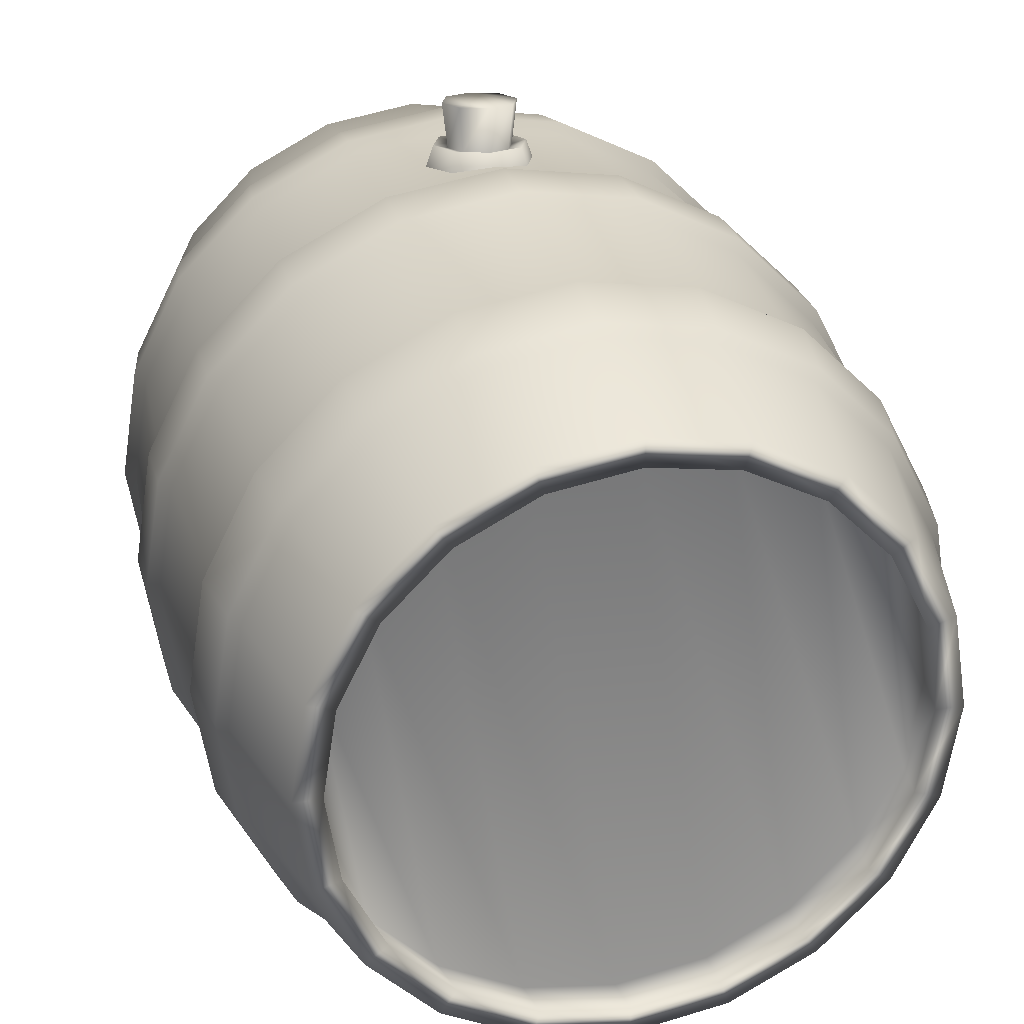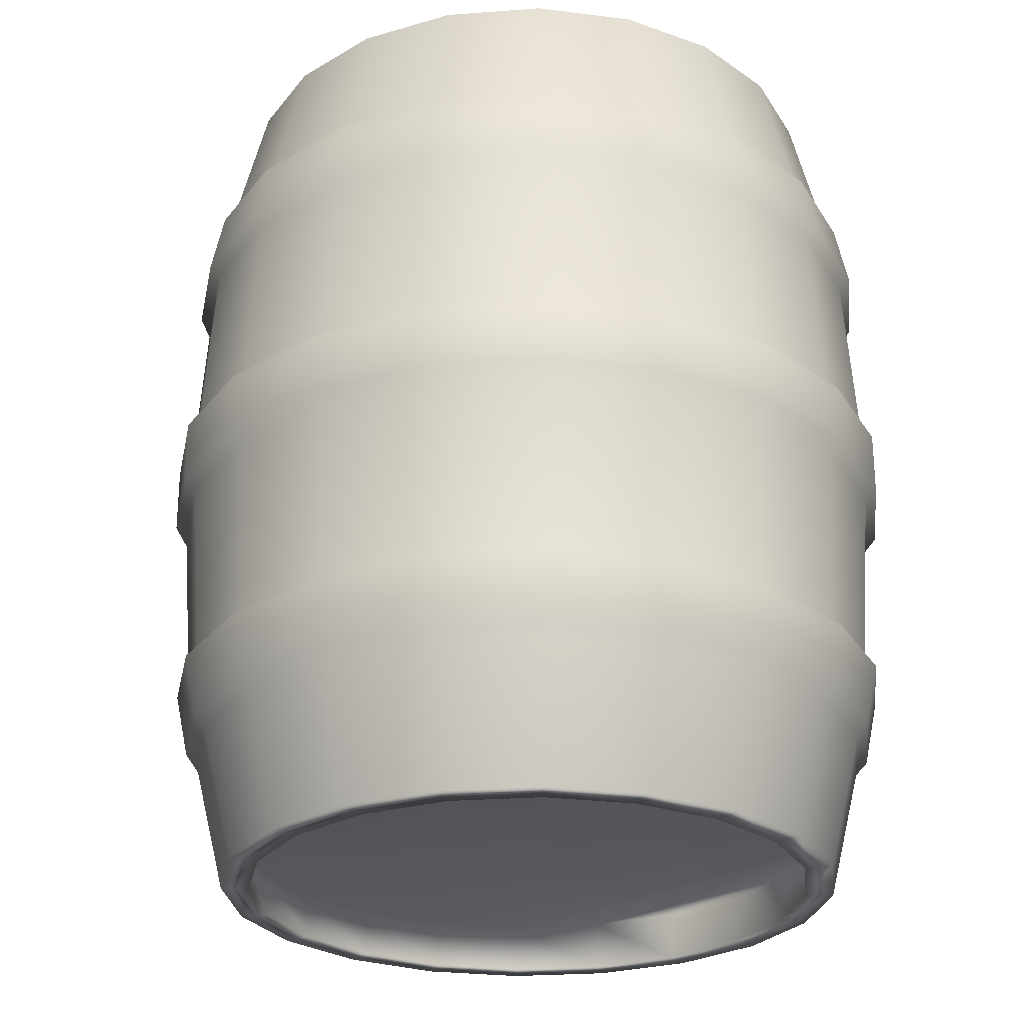
<metadata>
{"format":"obj","ext":"obj","renderer":"f3d","projection":"perspective","resolution":1024,"background":"white","views":[{"elev":27.7,"azim":-14.8,"up":"+Z"},{"elev":-26.3,"azim":123.8,"up":"+Y"}]}
</metadata>
<code>
v  1.649 2.37 -0.8933
v  1.341 2.37 -1.05
v  1.309 2.8 -0.9511
v  1.588 2.8 -0.809
v  1.696 1.532 -0.9581
v  1.366 1.532 -1.126
v  1.354 2.108 -1.089
v  1.673 2.108 -0.926
v  1.958 1.532 -0.6961
v  1.926 2.108 -0.6728
v  2.126 1.532 -0.366
v  2.089 2.108 -0.3537
v  2.184 1.532 0
v  2.145 2.108 0
v  2.126 1.532 0.366
v  2.089 2.108 0.3537
v  1.958 1.532 0.6961
v  1.926 2.108 0.6728
v  1.696 1.532 0.9581
v  1.673 2.108 0.926
v  1.366 1.532 1.126
v  1.354 2.108 1.089
v  1 1.532 1.184
v  1 2.108 1.145
v  0.634 1.532 1.126
v  0.6463 2.108 1.089
v  0.3039 1.532 0.9581
v  0.3272 2.108 0.926
v  0.04188 1.532 0.6961
v  0.07403 2.108 0.6728
v  -0.1263 1.532 0.366
v  -0.08855 2.108 0.3537
v  -0.1843 1.532 -9.984e-07
v  -0.1446 2.108 -9.984e-07
v  -0.1263 1.532 -0.366
v  -0.08854 2.108 -0.3537
v  0.04188 1.532 -0.6961
v  0.07403 2.108 -0.6728
v  0.3039 1.532 -0.9581
v  0.3272 2.108 -0.926
v  1 1.532 -1.184
v  1 2.108 -1.145
v  0.634 1.532 -1.126
v  0.6463 2.108 -1.089
v  1 2.37 -1.104
v  1 2.8 -1
v  1.354 0.6916 -1.089
v  1 0.6916 -1.145
v  1 1.268 -1.184
v  1.366 1.268 -1.126
v  0.6588 2.37 -1.05
v  0.691 2.8 -0.9511
v  0.6482 0.4593 -1.083
v  0.6353 0.6624 -1.123
v  1 0.6624 -1.18
v  1 0.4593 -1.139
v  0.691 0 -0.9511
v  0.4122 0 -0.809
v  0.351 0.4301 -0.8933
v  0.6588 0.4301 -1.05
v  0.6463 0.6916 -1.089
v  0.3272 0.6916 -0.926
v  0.3039 1.268 -0.9581
v  0.634 1.268 -1.126
v  0.351 2.37 -0.8933
v  0.4122 2.8 -0.809
v  0.191 0 -0.5878
v  0.1067 0.4301 -0.649
v  0.07403 0.6916 -0.6728
v  0.04188 1.268 -0.6961
v  0.1067 2.37 -0.649
v  0.191 2.8 -0.5878
v  0.04894 0 -0.309
v  -0.05012 0.4301 -0.3412
v  -0.08854 0.6916 -0.3537
v  -0.1263 1.268 -0.366
v  -0.05012 2.37 -0.3412
v  0.04894 2.8 -0.309
v  0 0 -9.984e-07
v  -0.1042 0.4301 -9.984e-07
v  -0.1446 0.6916 -9.984e-07
v  -0.1843 1.268 -9.984e-07
v  -0.1042 2.37 -9.984e-07
v  0 2.8 -9.984e-07
v  0.04894 0 0.309
v  -0.05012 0.4301 0.3412
v  -0.08855 0.6916 0.3537
v  -0.1263 1.268 0.366
v  -0.05012 2.37 0.3412
v  0.04894 2.8 0.309
v  0.191 0 0.5878
v  0.1067 0.4301 0.649
v  0.07403 0.6916 0.6728
v  0.04188 1.268 0.6961
v  0.1067 2.37 0.649
v  0.191 2.8 0.5878
v  0.4122 0 0.809
v  0.351 0.4301 0.8933
v  0.3272 0.6916 0.926
v  0.3039 1.268 0.9581
v  0.351 2.37 0.8933
v  0.4122 2.8 0.809
v  0.691 0 0.9511
v  0.6588 0.4301 1.05
v  0.6463 0.6916 1.089
v  0.634 1.268 1.126
v  0.6588 2.37 1.05
v  0.691 2.8 0.9511
v  1 0 1
v  1 0.4301 1.104
v  1 0.6916 1.145
v  1 1.268 1.184
v  1 2.37 1.104
v  1 2.8 1
v  1.309 0 0.9511
v  1.341 0.4301 1.05
v  1.354 0.6916 1.089
v  1.366 1.268 1.126
v  1.341 2.37 1.05
v  1.309 2.8 0.9511
v  1.588 0 0.809
v  1.649 0.4301 0.8933
v  1.673 0.6916 0.926
v  1.696 1.268 0.9581
v  1.649 2.37 0.8933
v  1.588 2.8 0.809
v  1.809 0 0.5878
v  1.893 0.4301 0.649
v  1.926 0.6916 0.6728
v  1.958 1.268 0.6961
v  1.893 2.37 0.649
v  1.809 2.8 0.5878
v  1.951 0 0.309
v  2.05 0.4301 0.3412
v  2.089 0.6916 0.3537
v  2.126 1.268 0.366
v  2.05 2.37 0.3412
v  1.951 2.8 0.309
v  2 0 0
v  2.104 0.4301 0
v  2.145 0.6916 0
v  2.184 1.268 0
v  2.104 2.37 0
v  2 2.8 0
v  1.951 0 -0.309
v  2.05 0.4301 -0.3412
v  2.089 0.6916 -0.3537
v  2.126 1.268 -0.366
v  2.05 2.37 -0.3412
v  1.951 2.8 -0.309
v  1.809 0 -0.5878
v  1.893 0.4301 -0.649
v  1.926 0.6916 -0.6728
v  1.958 1.268 -0.6961
v  1.893 2.37 -0.649
v  1.809 2.8 -0.5878
v  1.588 0 -0.809
v  1.649 0.4301 -0.8933
v  1.673 0.6916 -0.926
v  1.696 1.268 -0.9581
v  1.309 0 -0.9511
v  1.341 0.4301 -1.05
v  1 0 -1
v  1 0.4301 -1.104
v  1.669 2.341 0.9212
v  1.352 2.341 1.083
v  1.718 1.503 -0.988
v  1.988 1.503 -0.7178
v  0.6226 1.503 -1.161
v  1 1.503 -1.221
v  -0.1803 2.138 -9.984e-07
v  -0.1225 2.138 0.3647
v  1.377 1.297 1.161
v  1.718 1.297 0.988
v  1.921 0.4593 -0.6693
v  1.669 0.4593 -0.9212
v  -0.08288 2.341 0.3518
v  -0.1386 2.341 -9.984e-07
v  1.718 1.503 0.988
v  1.377 1.503 1.161
v  1.694 0.6624 -0.9549
v  1.955 0.6624 -0.6937
v  -0.2213 1.297 -9.984e-07
v  -0.1615 1.297 0.3774
v  1.352 0.4593 1.083
v  1.669 0.4593 0.9212
v  2.123 2.138 -0.3647
v  1.955 2.138 -0.6937
v  -0.1615 1.503 0.3774
v  -0.2213 1.503 -9.984e-07
v  1.694 0.6624 0.9549
v  1.365 0.6624 1.123
v  1.921 2.341 -0.6693
v  2.083 2.341 -0.3518
v  -0.1386 0.4593 -9.984e-07
v  -0.08288 0.4593 0.3518
v  1 2.138 1.18
v  1.365 2.138 1.123
v  2.161 1.297 -0.3774
v  1.988 1.297 -0.7178
v  -0.1225 0.6624 0.3647
v  -0.1803 0.6624 -9.984e-07
v  1 2.341 1.139
v  2.161 1.503 -0.3774
v  -0.1225 2.138 -0.3647
v  1 1.297 1.221
v  2.083 0.4593 -0.3518
v  -0.08288 2.341 -0.3519
v  1 1.503 1.221
v  2.123 0.6624 -0.3647
v  -0.1615 1.297 -0.3774
v  1 0.4593 1.139
v  2.18 2.138 0
v  -0.1615 1.503 -0.3774
v  1 0.6624 1.18
v  2.139 2.341 0
v  -0.08288 0.4593 -0.3519
v  0.6353 2.138 1.123
v  2.221 1.297 0
v  -0.1225 0.6624 -0.3647
v  0.6482 2.341 1.083
v  2.221 1.503 0
v  0.04514 2.138 -0.6937
v  0.6226 1.297 1.161
v  2.139 0.4593 0
v  0.07885 2.341 -0.6693
v  0.6226 1.503 1.161
v  2.18 0.6624 0
v  0.01199 1.297 -0.7178
v  0.6482 0.4593 1.083
v  2.123 2.138 0.3647
v  0.01199 1.503 -0.7178
v  0.6353 0.6624 1.123
v  2.083 2.341 0.3518
v  0.07885 0.4593 -0.6693
v  0.3063 2.138 0.9549
v  2.161 1.297 0.3774
v  0.04514 0.6624 -0.6937
v  0.3307 2.341 0.9212
v  2.161 1.503 0.3774
v  0.3063 2.138 -0.9549
v  0.6226 1.297 -1.161
v  1 1.297 -1.221
v  0.6353 2.138 -1.123
v  0.6482 2.341 -1.083
v  1 2.341 -1.139
v  1 2.138 -1.18
v  0.3307 0.4593 -0.9212
v  0.3063 0.6624 -0.9549
v  0.2822 1.297 -0.988
v  0.2822 1.503 -0.988
v  0.3307 2.341 -0.9212
v  0.07884 0.4593 0.6693
v  0.04514 0.6624 0.6937
v  0.01199 1.297 0.7178
v  0.01199 1.503 0.7178
v  0.04514 2.138 0.6937
v  0.07884 2.341 0.6693
v  0.3307 0.4593 0.9212
v  0.3063 0.6624 0.9549
v  0.2822 1.297 0.988
v  0.2822 1.503 0.988
v  1.694 2.138 0.9549
v  1.921 0.4593 0.6693
v  1.955 0.6624 0.6937
v  1.988 1.297 0.7178
v  1.988 1.503 0.7178
v  1.955 2.138 0.6937
v  1.921 2.341 0.6693
v  2.083 0.4593 0.3518
v  2.123 0.6624 0.3647
v  1.718 1.297 -0.988
v  1.694 2.138 -0.9549
v  1.669 2.341 -0.9212
v  1.352 0.4593 -1.083
v  1.365 0.6624 -1.123
v  1.377 1.297 -1.161
v  1.377 1.503 -1.161
v  1.365 2.138 -1.123
v  1.352 2.341 -1.083
v  0.7189 2.8 -0.865
v  0.4654 2.8 -0.7358
v  1.909 0 0
v  1.865 0 0.2811
v  0.135 0 0.2811
v  0.0905 0 -9.984e-07
v  1.865 2.8 0.2811
v  1.909 2.8 0
v  0.0905 2.8 -9.984e-07
v  0.135 2.8 0.2811
v  1.281 0 -0.865
v  1.535 0 -0.7358
v  1 0 0.9095
v  0.7189 0 0.865
v  0.7189 0 -0.865
v  1 0 -0.9095
v  1.535 2.8 -0.7358
v  1.281 2.8 -0.865
v  0.7189 2.8 0.865
v  1 2.8 0.9095
v  1 2.8 -0.9095
v  1.736 0 0.5346
v  0.135 0 -0.2811
v  1.736 2.8 0.5346
v  0.135 2.8 -0.2811
v  1.736 0 -0.5346
v  0.4654 0 0.7358
v  1.736 2.8 -0.5346
v  0.4654 2.8 0.7358
v  1.535 0 0.7358
v  0.2642 0 -0.5346
v  1.535 2.8 0.7358
v  0.2642 2.8 -0.5346
v  1.865 0 -0.2811
v  0.2642 0 0.5346
v  1.865 2.8 -0.2811
v  0.2642 2.8 0.5346
v  1.281 0 0.865
v  0.4654 0 -0.7358
v  1.281 2.8 0.865
v  1.897 0.1643 0.2916
v  1.763 0.1643 0.5546
v  1 2.636 -0.9435
v  0.7084 2.636 -0.8973
v  0.2367 0.1643 0.5546
v  0.1027 0.1643 0.2916
v  1.763 2.636 0.5546
v  1.897 2.636 0.2916
v  1 0.1643 -0.9435
v  1.292 0.1643 -0.8973
v  0.1027 2.636 0.2916
v  0.2367 2.636 0.5546
v  1.555 0.1643 0.7633
v  1.292 2.636 -0.8973
v  0.0565 0.1643 -9.984e-07
v  1.555 2.636 0.7633
v  1.555 0.1643 -0.7633
v  0.0565 2.636 -9.984e-07
v  1.292 0.1643 0.8973
v  1.555 2.636 -0.7633
v  0.1027 0.1643 -0.2916
v  1.292 2.636 0.8973
v  1.763 0.1643 -0.5546
v  0.1027 2.636 -0.2916
v  1 0.1643 0.9435
v  1.763 2.636 -0.5546
v  0.2367 0.1643 -0.5546
v  1 2.636 0.9435
v  1.897 0.1643 -0.2916
v  0.2367 2.636 -0.5546
v  0.7084 0.1643 0.8973
v  1.897 2.636 -0.2916
v  0.4454 0.1643 -0.7633
v  0.7084 2.636 0.8973
v  1.944 0.1643 0
v  0.4454 2.636 -0.7633
v  0.4454 0.1643 0.7633
v  1.944 2.636 0
v  0.7084 0.1643 -0.8973
v  0.4454 2.636 0.7633
v  0.8691 1.927 1.114
v  0.8167 1.799 1.13
v  0.8467 1.808 1.205
v  0.8911 1.916 1.192
v  1.075 1.882 1.179
v  0.9997 1.913 1.177
v  1.003 1.947 1.322
v  1.091 1.911 1.323
v  0.9975 1.981 1.105
v  0.9997 1.961 1.184
v  1.109 1.917 1.186
v  1.107 1.807 1.187
v  1.155 1.809 1.197
v  1.129 1.824 1.332
v  0.871 1.671 1.143
v  1 1.619 1.146
v  1.002 1.655 1.218
v  0.8927 1.699 1.216
v  1.076 1.733 1.196
v  1.093 1.737 1.343
v  1.129 1.672 1.136
v  1.111 1.7 1.21
v  0.9259 1.732 1.2
v  0.8942 1.806 1.192
v  1.001 1.701 1.201
v  1.005 1.7 1.349
v  1.181 1.801 1.12
v  0.9171 1.736 1.348
v  1.127 1.928 1.107
v  0.88 1.823 1.339
v  0.9248 1.881 1.183
v  0.9157 1.91 1.328
g low_Cylinder.001_low_Cylinder.001
f 1 2 3
f 3 4 1
f 5 6 7
f 7 8 5
f 9 5 8
f 8 10 9
f 11 9 10
f 10 12 11
f 13 11 12
f 12 14 13
f 15 13 14
f 14 16 15
f 17 15 16
f 16 18 17
f 19 17 18
f 18 20 19
f 21 19 20
f 20 22 21
f 23 21 22
f 22 24 23
f 25 23 24
f 24 26 25
f 27 25 26
f 26 28 27
f 29 27 28
f 28 30 29
f 31 29 30
f 30 32 31
f 33 31 32
f 32 34 33
f 35 33 34
f 34 36 35
f 37 35 36
f 36 38 37
f 39 37 38
f 38 40 39
f 6 41 42
f 42 7 6
f 43 39 40
f 40 44 43
f 2 45 46
f 46 3 2
f 47 48 49
f 49 50 47
f 45 51 52
f 52 46 45
f 53 54 55
f 55 56 53
f 57 58 59
f 59 60 57
f 61 62 63
f 63 64 61
f 51 65 66
f 66 52 51
f 58 67 68
f 68 59 58
f 62 69 70
f 70 63 62
f 65 71 72
f 72 66 65
f 67 73 74
f 74 68 67
f 69 75 76
f 76 70 69
f 71 77 78
f 78 72 71
f 73 79 80
f 80 74 73
f 75 81 82
f 82 76 75
f 77 83 84
f 84 78 77
f 79 85 86
f 86 80 79
f 81 87 88
f 88 82 81
f 83 89 90
f 90 84 83
f 85 91 92
f 92 86 85
f 87 93 94
f 94 88 87
f 89 95 96
f 96 90 89
f 91 97 98
f 98 92 91
f 93 99 100
f 100 94 93
f 95 101 102
f 102 96 95
f 97 103 104
f 104 98 97
f 99 105 106
f 106 100 99
f 101 107 108
f 108 102 101
f 103 109 110
f 110 104 103
f 105 111 112
f 112 106 105
f 107 113 114
f 114 108 107
f 109 115 116
f 116 110 109
f 111 117 118
f 118 112 111
f 113 119 120
f 120 114 113
f 115 121 122
f 122 116 115
f 117 123 124
f 124 118 117
f 119 125 126
f 126 120 119
f 121 127 128
f 128 122 121
f 123 129 130
f 130 124 123
f 125 131 132
f 132 126 125
f 127 133 134
f 134 128 127
f 129 135 136
f 136 130 129
f 131 137 138
f 138 132 131
f 133 139 140
f 140 134 133
f 135 141 142
f 142 136 135
f 137 143 144
f 144 138 137
f 139 145 146
f 146 140 139
f 141 147 148
f 148 142 141
f 143 149 150
f 150 144 143
f 145 151 152
f 152 146 145
f 147 153 154
f 154 148 147
f 149 155 156
f 156 150 149
f 151 157 158
f 158 152 151
f 153 159 160
f 160 154 153
f 155 1 4
f 4 156 155
f 157 161 162
f 162 158 157
f 159 47 50
f 50 160 159
f 163 57 60
f 60 164 163
f 48 61 64
f 64 49 48
f 41 43 44
f 44 42 41
f 165 125 119
f 119 166 165
f 167 5 9
f 9 168 167
f 169 43 41
f 41 170 169
f 171 34 32
f 32 172 171
f 173 118 124
f 124 174 173
f 175 152 158
f 158 176 175
f 177 89 83
f 83 178 177
f 179 19 21
f 21 180 179
f 56 164 60
f 60 53 56
f 181 159 153
f 153 182 181
f 183 82 88
f 88 184 183
f 185 116 122
f 122 186 185
f 54 61 48
f 48 55 54
f 187 12 10
f 10 188 187
f 189 31 33
f 33 190 189
f 191 123 117
f 117 192 191
f 193 155 149
f 149 194 193
f 195 80 86
f 86 196 195
f 197 24 22
f 22 198 197
f 199 148 154
f 154 200 199
f 201 87 81
f 81 202 201
f 166 119 113
f 113 203 166
f 168 9 11
f 11 204 168
f 205 36 34
f 34 171 205
f 206 112 118
f 118 173 206
f 207 146 152
f 152 175 207
f 178 83 77
f 77 208 178
f 180 21 23
f 23 209 180
f 182 153 147
f 147 210 182
f 211 76 82
f 82 183 211
f 212 110 116
f 116 185 212
f 213 14 12
f 12 187 213
f 190 33 35
f 35 214 190
f 192 117 111
f 111 215 192
f 194 149 143
f 143 216 194
f 217 74 80
f 80 195 217
f 218 26 24
f 24 197 218
f 219 142 148
f 148 199 219
f 202 81 75
f 75 220 202
f 203 113 107
f 107 221 203
f 204 11 13
f 13 222 204
f 223 38 36
f 36 205 223
f 224 106 112
f 112 206 224
f 225 140 146
f 146 207 225
f 208 77 71
f 71 226 208
f 209 23 25
f 25 227 209
f 210 147 141
f 141 228 210
f 229 70 76
f 76 211 229
f 230 104 110
f 110 212 230
f 231 16 14
f 14 213 231
f 214 35 37
f 37 232 214
f 215 111 105
f 105 233 215
f 216 143 137
f 137 234 216
f 235 68 74
f 74 217 235
f 236 28 26
f 26 218 236
f 237 136 142
f 142 219 237
f 220 75 69
f 69 238 220
f 221 107 101
f 101 239 221
f 222 13 15
f 15 240 222
f 241 40 38
f 38 223 241
f 161 163 164
f 164 162 161
f 242 169 170
f 170 243 242
f 244 245 246
f 246 247 244
f 248 249 54
f 54 53 248
f 250 251 169
f 169 242 250
f 241 252 245
f 245 244 241
f 235 238 249
f 249 248 235
f 229 232 251
f 251 250 229
f 223 226 252
f 252 241 223
f 217 220 238
f 238 235 217
f 211 214 232
f 232 229 211
f 205 208 226
f 226 223 205
f 195 202 220
f 220 217 195
f 183 190 214
f 214 211 183
f 171 178 208
f 208 205 171
f 196 201 202
f 202 195 196
f 184 189 190
f 190 183 184
f 172 177 178
f 178 171 172
f 253 254 201
f 201 196 253
f 255 256 189
f 189 184 255
f 257 258 177
f 177 172 257
f 259 260 254
f 254 253 259
f 261 262 256
f 256 255 261
f 236 239 258
f 258 257 236
f 230 233 260
f 260 259 230
f 224 227 262
f 262 261 224
f 218 221 239
f 239 236 218
f 212 215 233
f 233 230 212
f 206 209 227
f 227 224 206
f 197 203 221
f 221 218 197
f 185 192 215
f 215 212 185
f 173 180 209
f 209 206 173
f 198 166 203
f 203 197 198
f 186 191 192
f 192 185 186
f 174 179 180
f 180 173 174
f 263 165 166
f 166 198 263
f 264 265 191
f 191 186 264
f 266 267 179
f 179 174 266
f 268 269 165
f 165 263 268
f 270 271 265
f 265 264 270
f 237 240 267
f 267 266 237
f 231 234 269
f 269 268 231
f 225 228 271
f 271 270 225
f 219 222 240
f 240 237 219
f 213 216 234
f 234 231 213
f 207 210 228
f 228 225 207
f 199 204 222
f 222 219 199
f 187 194 216
f 216 213 187
f 175 182 210
f 210 207 175
f 200 168 204
f 204 199 200
f 188 193 194
f 194 187 188
f 176 181 182
f 182 175 176
f 272 167 168
f 168 200 272
f 273 274 193
f 193 188 273
f 275 276 181
f 181 176 275
f 277 278 167
f 167 272 277
f 279 280 274
f 274 273 279
f 56 55 276
f 276 275 56
f 243 170 278
f 278 277 243
f 247 246 280
f 280 279 247
f 254 93 87
f 87 201 254
f 200 154 160
f 160 272 200
f 243 49 64
f 64 242 243
f 198 22 20
f 20 263 198
f 196 86 92
f 92 253 196
f 274 1 155
f 155 193 274
f 245 51 45
f 45 246 245
f 265 129 123
f 123 191 265
f 256 29 31
f 31 189 256
f 188 10 8
f 8 273 188
f 186 122 128
f 128 264 186
f 184 88 94
f 94 255 184
f 247 42 44
f 44 244 247
f 276 47 159
f 159 181 276
f 267 17 19
f 19 179 267
f 258 95 89
f 89 177 258
f 176 158 162
f 162 275 176
f 249 62 61
f 61 54 249
f 174 124 130
f 130 266 174
f 172 32 30
f 30 257 172
f 53 60 59
f 59 248 53
f 278 6 5
f 5 167 278
f 269 131 125
f 125 165 269
f 260 99 93
f 93 254 260
f 272 160 50
f 50 277 272
f 251 39 43
f 43 169 251
f 263 20 18
f 18 268 263
f 253 92 98
f 98 259 253
f 242 64 63
f 63 250 242
f 280 2 1
f 1 274 280
f 271 135 129
f 129 265 271
f 262 27 29
f 29 256 262
f 273 8 7
f 7 279 273
f 252 65 51
f 51 245 252
f 264 128 134
f 134 270 264
f 255 94 100
f 100 261 255
f 55 48 47
f 47 276 55
f 244 44 40
f 40 241 244
f 275 162 164
f 164 56 275
f 240 15 17
f 17 267 240
f 239 101 95
f 95 258 239
f 170 41 6
f 6 278 170
f 238 69 62
f 62 249 238
f 266 130 136
f 136 237 266
f 257 30 28
f 28 236 257
f 277 50 49
f 49 243 277
f 248 59 68
f 68 235 248
f 246 45 2
f 2 280 246
f 234 137 131
f 131 269 234
f 233 105 99
f 99 260 233
f 279 7 42
f 42 247 279
f 232 37 39
f 39 251 232
f 268 18 16
f 16 231 268
f 259 98 104
f 104 230 259
f 250 63 70
f 70 229 250
f 228 141 135
f 135 271 228
f 227 25 27
f 27 262 227
f 226 71 65
f 65 252 226
f 270 134 140
f 140 225 270
f 261 100 106
f 106 224 261
f 281 52 66
f 66 282 281
f 283 139 133
f 133 284 283
f 285 85 79
f 79 286 285
f 287 138 144
f 144 288 287
f 289 84 90
f 90 290 289
f 291 161 157
f 157 292 291
f 293 109 103
f 103 294 293
f 295 57 163
f 163 296 295
f 297 4 3
f 3 298 297
f 299 108 114
f 114 300 299
f 301 46 52
f 52 281 301
f 284 133 127
f 127 302 284
f 286 79 73
f 73 303 286
f 304 132 138
f 138 287 304
f 305 78 84
f 84 289 305
f 292 157 151
f 151 306 292
f 294 103 97
f 97 307 294
f 308 156 4
f 4 297 308
f 309 102 108
f 108 299 309
f 302 127 121
f 121 310 302
f 303 73 67
f 67 311 303
f 312 126 132
f 132 304 312
f 313 72 78
f 78 305 313
f 306 151 145
f 145 314 306
f 307 97 91
f 91 315 307
f 316 150 156
f 156 308 316
f 317 96 102
f 102 309 317
f 310 121 115
f 115 318 310
f 311 67 58
f 58 319 311
f 320 120 126
f 126 312 320
f 282 66 72
f 72 313 282
f 314 145 139
f 139 283 314
f 315 91 85
f 85 285 315
f 296 163 161
f 161 291 296
f 288 144 150
f 150 316 288
f 290 90 96
f 96 317 290
f 298 3 46
f 46 301 298
f 318 115 109
f 109 293 318
f 319 58 57
f 57 295 319
f 300 114 120
f 120 320 300
f 321 284 302
f 302 322 321
f 323 301 281
f 281 324 323
f 325 315 285
f 285 326 325
f 327 304 287
f 287 328 327
f 329 296 291
f 291 330 329
f 331 290 317
f 317 332 331
f 322 302 310
f 310 333 322
f 334 298 301
f 301 323 334
f 326 285 286
f 286 335 326
f 336 312 304
f 304 327 336
f 330 291 292
f 292 337 330
f 338 289 290
f 290 331 338
f 333 310 318
f 318 339 333
f 340 297 298
f 298 334 340
f 335 286 303
f 303 341 335
f 342 320 312
f 312 336 342
f 337 292 306
f 306 343 337
f 344 305 289
f 289 338 344
f 339 318 293
f 293 345 339
f 346 308 297
f 297 340 346
f 341 303 311
f 311 347 341
f 348 300 320
f 320 342 348
f 343 306 314
f 314 349 343
f 350 313 305
f 305 344 350
f 345 293 294
f 294 351 345
f 352 316 308
f 308 346 352
f 347 311 319
f 319 353 347
f 354 299 300
f 300 348 354
f 349 314 283
f 283 355 349
f 356 282 313
f 313 350 356
f 351 294 307
f 307 357 351
f 358 288 316
f 316 352 358
f 353 319 295
f 295 359 353
f 360 309 299
f 299 354 360
f 355 283 284
f 284 321 355
f 324 281 282
f 282 356 324
f 357 307 315
f 315 325 357
f 328 287 288
f 288 358 328
f 359 295 296
f 296 329 359
f 332 317 309
f 309 360 332
f 347 326 335
f 335 341 347
f 353 325 326
f 326 347 353
f 359 357 325
f 325 353 359
f 329 351 357
f 357 359 329
f 322 349 355
f 355 321 322
f 333 343 349
f 349 322 333
f 339 337 343
f 343 333 339
f 345 330 337
f 337 339 345
f 351 329 330
f 330 345 351
f 358 352 346
f 346 328 358
f 328 346 340
f 340 327 328
f 327 340 334
f 334 336 327
f 336 334 323
f 323 342 336
f 338 331 332
f 332 344 338
f 344 332 360
f 360 350 344
f 350 360 354
f 354 356 350
f 356 354 348
f 348 324 356
f 324 348 342
f 342 323 324
f 361 362 363
f 363 364 361
f 365 366 367
f 367 368 365
f 369 361 364
f 364 370 369
f 371 365 372
f 372 373 371
f 372 365 368
f 368 374 372
f 375 376 377
f 377 378 375
f 379 372 374
f 374 380 379
f 376 381 382
f 382 377 376
f 378 383 384
f 384 363 378
f 385 379 380
f 380 386 385
f 381 387 373
f 373 382 381
f 373 372 379
f 379 382 373
f 383 385 386
f 386 388 383
f 387 389 371
f 371 373 387
f 370 366 365
f 365 371 370
f 384 383 388
f 388 390 384
f 391 384 390
f 390 392 391
f 362 375 378
f 378 363 362
f 390 388 386
f 386 392 390
f 366 391 392
f 392 367 366
f 389 369 370
f 370 371 389
f 374 368 367
f 367 380 374
f 377 385 383
f 383 378 377
f 364 391 366
f 366 370 364
f 382 379 385
f 385 377 382
f 363 384 391
f 391 364 363
f 392 386 380
f 380 367 392

</code>
